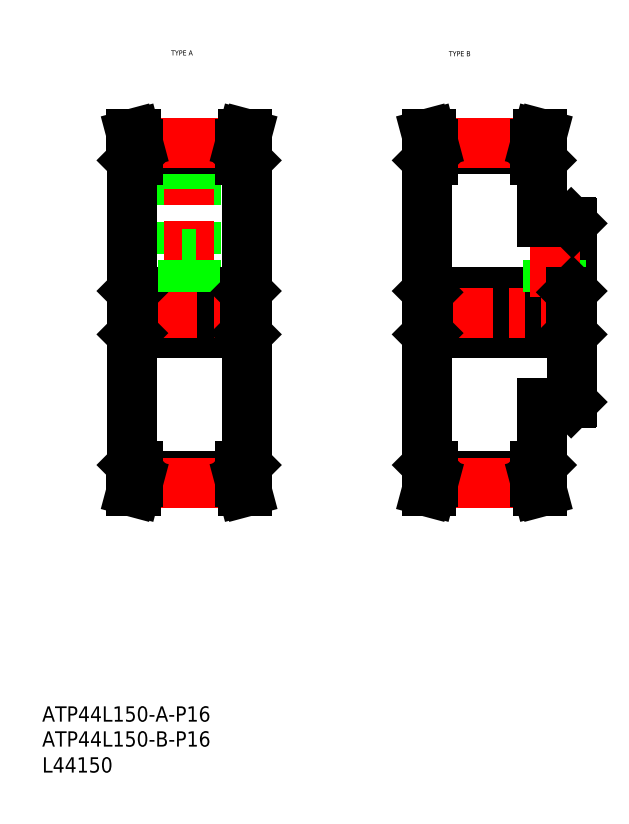
<metadata>
{"format":"dxf","ext":"dxf","renderer":"ezdxf+matplotlib","layout":"modelspace","background":"white","min_lineweight":24,"dpi":150}
</metadata>
<code>
0
SECTION
2
ENTITIES
0
TEXT
8
0
10
-286
20
-60.81
30
0
40
6
1
L44150
0
TEXT
8
0
10
-235.4
20
220.3
30
0
40
2
1
TYPE A
0
TEXT
8
0
10
-126.6
20
219.9
30
0
40
2
1
TYPE B
0
TEXT
8
0
10
-286
20
-50.63
30
0
40
6
1
ATP44L150-B-P16
0
TEXT
8
0
10
-286
20
-40.85
30
0
40
6
1
ATP44L150-A-P16
0
LINE
8
0
10
-250.9
20
59.74
30
0
11
-250.9
21
179.1
31
0
0
LINE
8
0
10
-205.9
20
59.74
30
0
11
-205.9
21
179.1
31
0
0
LINE
8
0
10
-248.4
20
55.25
30
0
11
-208.4
21
55.25
31
0
0
LINE
8
0
10
-248.4
20
53.12
30
0
11
-208.4
21
53.12
31
0
0
LINE
8
CENTER
10
-248.5
20
52.74
30
0
11
-208.3
21
52.74
31
0
0
LINE
8
0
10
-250
20
59.44
30
0
11
-250
21
53.33
31
0
0
LINE
8
0
10
-248.4
20
59.44
30
0
11
-248.4
21
53.12
31
0
0
LINE
8
0
10
-251
20
49.44
30
0
11
-249.3
21
49.44
31
0
0
LINE
8
0
10
-251
20
49.44
30
0
11
-250
21
53.33
31
0
0
LINE
8
0
10
-249.3
20
49.44
30
0
11
-248.4
21
53.12
31
0
0
LINE
8
0
10
-250.6
20
59.44
30
0
11
-250.9
21
59.74
31
0
0
LINE
8
0
10
-250.6
20
59.44
30
0
11
-248.4
21
59.44
31
0
0
LINE
8
0
10
-208.4
20
59.44
30
0
11
-206.2
21
59.44
31
0
0
LINE
8
0
10
-207.4
20
49.44
30
0
11
-205.7
21
49.44
31
0
0
LINE
8
0
10
-208.4
20
59.44
30
0
11
-208.4
21
53.12
31
0
0
LINE
8
0
10
-208.4
20
53.12
30
0
11
-207.4
21
49.44
31
0
0
LINE
8
0
10
-206.8
20
59.44
30
0
11
-206.8
21
53.33
31
0
0
LINE
8
0
10
-206.8
20
53.33
30
0
11
-205.7
21
49.44
31
0
0
LINE
8
0
10
-206.2
20
59.44
30
0
11
-205.9
21
59.74
31
0
0
LINE
8
0
10
-225.6
20
142.4
30
0
11
-225.6
21
183.6
31
0
0
LINE
8
0
10
-231.1
20
142.4
30
0
11
-231.1
21
183.6
31
0
0
LINE
8
CENTER
10
-228.4
20
123.4
30
0
11
-228.4
21
190.1
31
0
0
LINE
8
0
10
-250.4
20
111.4
30
0
11
-206.4
21
111.4
31
0
0
LINE
8
0
10
-250.4
20
127.4
30
0
11
-206.4
21
127.4
31
0
0
LINE
8
CENTER
10
-256.9
20
119.4
30
0
11
-199.9
21
119.4
31
0
0
LINE
8
0
10
-250.9
20
110.9
30
0
11
-250.4
21
111.4
31
0
0
LINE
8
0
10
-250.9
20
127.9
30
0
11
-250.4
21
127.4
31
0
0
LINE
8
0
10
-250.4
20
127.4
30
0
11
-250.4
21
111.4
31
0
0
LINE
8
0
10
-230.9
20
127.4
30
0
11
-230.9
21
142.4
31
0
0
LINE
8
0
10
-230.4
20
127.4
30
0
11
-230.4
21
142.4
31
0
0
LINE
8
0
10
-225.9
20
127.4
30
0
11
-225.9
21
142.4
31
0
0
LINE
8
0
10
-226.4
20
127.4
30
0
11
-226.4
21
142.4
31
0
0
LINE
8
0
10
-205.9
20
110.9
30
0
11
-206.4
21
111.4
31
0
0
LINE
8
0
10
-205.9
20
127.9
30
0
11
-206.4
21
127.4
31
0
0
LINE
8
0
10
-206.4
20
127.4
30
0
11
-206.4
21
111.4
31
0
0
LINE
8
0
10
-231.1
20
142.4
30
0
11
-225.6
21
142.4
31
0
0
LINE
8
0
10
-248.4
20
183.6
30
0
11
-208.4
21
183.6
31
0
0
LINE
8
0
10
-248.4
20
185.8
30
0
11
-208.4
21
185.8
31
0
0
LINE
8
CENTER
10
-248.5
20
186.1
30
0
11
-208.3
21
186.1
31
0
0
LINE
8
0
10
-250.6
20
179.4
30
0
11
-250.9
21
179.1
31
0
0
LINE
8
0
10
-251
20
189.4
30
0
11
-250
21
185.5
31
0
0
LINE
8
0
10
-249.3
20
189.4
30
0
11
-248.4
21
185.8
31
0
0
LINE
8
0
10
-251
20
189.4
30
0
11
-249.3
21
189.4
31
0
0
LINE
8
0
10
-250.6
20
179.4
30
0
11
-248.4
21
179.4
31
0
0
LINE
8
0
10
-250
20
179.4
30
0
11
-250
21
185.5
31
0
0
LINE
8
0
10
-248.4
20
179.4
30
0
11
-248.4
21
185.8
31
0
0
LINE
8
0
10
-206.2
20
179.4
30
0
11
-205.9
21
179.1
31
0
0
LINE
8
0
10
-207.4
20
189.4
30
0
11
-205.7
21
189.4
31
0
0
LINE
8
0
10
-208.4
20
179.4
30
0
11
-206.2
21
179.4
31
0
0
LINE
8
0
10
-208.4
20
185.8
30
0
11
-207.4
21
189.4
31
0
0
LINE
8
0
10
-208.4
20
179.4
30
0
11
-208.4
21
185.8
31
0
0
LINE
8
0
10
-206.8
20
185.5
30
0
11
-205.7
21
189.4
31
0
0
LINE
8
0
10
-206.8
20
179.4
30
0
11
-206.8
21
185.5
31
0
0
LINE
8
0
10
-135.1
20
59.74
30
0
11
-135.1
21
179.1
31
0
0
LINE
8
0
10
-135.1
20
94.74
30
0
11
-135.1
21
144.1
31
0
0
LINE
8
0
10
-78.14
20
84.44
30
0
11
-78.14
21
154.4
31
0
0
LINE
8
0
10
-132.6
20
53.12
30
0
11
-92.64
21
53.12
31
0
0
LINE
8
0
10
-132.6
20
55.25
30
0
11
-92.64
21
55.25
31
0
0
LINE
8
CENTER
10
-132.7
20
52.74
30
0
11
-92.54
21
52.74
31
0
0
LINE
8
0
10
-132.6
20
59.44
30
0
11
-132.6
21
53.12
31
0
0
LINE
8
0
10
-134.2
20
59.44
30
0
11
-134.2
21
53.33
31
0
0
LINE
8
0
10
-133.6
20
49.44
30
0
11
-132.6
21
53.12
31
0
0
LINE
8
0
10
-135.3
20
49.44
30
0
11
-134.2
21
53.33
31
0
0
LINE
8
0
10
-135.3
20
49.44
30
0
11
-133.6
21
49.44
31
0
0
LINE
8
0
10
-134.8
20
59.44
30
0
11
-132.6
21
59.44
31
0
0
LINE
8
0
10
-134.8
20
59.44
30
0
11
-135.1
21
59.74
31
0
0
LINE
8
0
10
-90.14
20
59.74
30
0
11
-90.14
21
83.94
31
0
0
LINE
8
0
10
-92.64
20
59.44
30
0
11
-92.64
21
53.12
31
0
0
LINE
8
0
10
-91.04
20
59.44
30
0
11
-91.04
21
53.33
31
0
0
LINE
8
0
10
-92.64
20
53.12
30
0
11
-91.65
21
49.44
31
0
0
LINE
8
0
10
-91.04
20
53.33
30
0
11
-90
21
49.44
31
0
0
LINE
8
0
10
-91.65
20
49.44
30
0
11
-90
21
49.44
31
0
0
LINE
8
0
10
-92.64
20
59.44
30
0
11
-90.44
21
59.44
31
0
0
LINE
8
0
10
-90.44
20
59.44
30
0
11
-90.14
21
59.74
31
0
0
LINE
8
0
10
-90.14
20
83.94
30
0
11
-78.64
21
83.94
31
0
0
LINE
8
0
10
-78.64
20
83.94
30
0
11
-78.14
21
84.44
31
0
0
LINE
8
0
10
-134.6
20
127.4
30
0
11
-78.64
21
127.4
31
0
0
LINE
8
0
10
-134.6
20
111.4
30
0
11
-78.64
21
111.4
31
0
0
LINE
8
0
10
-132.6
20
183.6
30
0
11
-92.64
21
183.6
31
0
0
LINE
8
0
10
-132.6
20
185.8
30
0
11
-92.64
21
185.8
31
0
0
LINE
8
CENTER
10
-132.7
20
186.1
30
0
11
-92.54
21
186.1
31
0
0
LINE
8
CENTER
10
-141.1
20
119.4
30
0
11
-72.14
21
119.4
31
0
0
LINE
8
0
10
-134.6
20
127.4
30
0
11
-134.6
21
111.4
31
0
0
LINE
8
0
10
-135.1
20
110.9
30
0
11
-134.6
21
111.4
31
0
0
LINE
8
0
10
-135.1
20
127.9
30
0
11
-134.6
21
127.4
31
0
0
LINE
8
0
10
-134.8
20
179.4
30
0
11
-135.1
21
179.1
31
0
0
LINE
8
0
10
-134.8
20
179.4
30
0
11
-132.6
21
179.4
31
0
0
LINE
8
0
10
-135.3
20
189.4
30
0
11
-133.6
21
189.4
31
0
0
LINE
8
0
10
-135.3
20
189.4
30
0
11
-134.2
21
185.5
31
0
0
LINE
8
0
10
-134.2
20
179.4
30
0
11
-134.2
21
185.5
31
0
0
LINE
8
0
10
-133.6
20
189.4
30
0
11
-132.6
21
185.8
31
0
0
LINE
8
0
10
-132.6
20
179.4
30
0
11
-132.6
21
185.8
31
0
0
LINE
8
0
10
-90.14
20
154.9
30
0
11
-90.14
21
179.1
31
0
0
LINE
8
0
10
-87.64
20
127.4
30
0
11
-87.64
21
154.9
31
0
0
LINE
8
0
10
-82.64
20
127.4
30
0
11
-82.64
21
154.9
31
0
0
LINE
8
0
10
-83.14
20
127.4
30
0
11
-83.14
21
154.9
31
0
0
LINE
8
0
10
-87.14
20
127.4
30
0
11
-87.14
21
154.9
31
0
0
LINE
8
CENTER
10
-85.14
20
125.4
30
0
11
-85.14
21
156.9
31
0
0
LINE
8
0
10
-78.64
20
111.4
30
0
11
-78.14
21
110.9
31
0
0
LINE
8
0
10
-78.64
20
127.4
30
0
11
-78.14
21
127.9
31
0
0
LINE
8
0
10
-78.64
20
127.4
30
0
11
-78.64
21
111.4
31
0
0
LINE
8
0
10
-90.14
20
154.9
30
0
11
-78.64
21
154.9
31
0
0
LINE
8
0
10
-78.64
20
154.9
30
0
11
-78.14
21
154.4
31
0
0
LINE
8
0
10
-90.44
20
179.4
30
0
11
-90.14
21
179.1
31
0
0
LINE
8
0
10
-92.64
20
179.4
30
0
11
-90.44
21
179.4
31
0
0
LINE
8
0
10
-91.65
20
189.4
30
0
11
-90
21
189.4
31
0
0
LINE
8
0
10
-91.04
20
185.5
30
0
11
-90
21
189.4
31
0
0
LINE
8
0
10
-91.04
20
179.4
30
0
11
-91.04
21
185.5
31
0
0
LINE
8
0
10
-92.64
20
185.8
30
0
11
-91.65
21
189.4
31
0
0
LINE
8
0
10
-92.64
20
179.4
30
0
11
-92.64
21
185.8
31
0
0
ENDSEC
0
EOF

</code>
